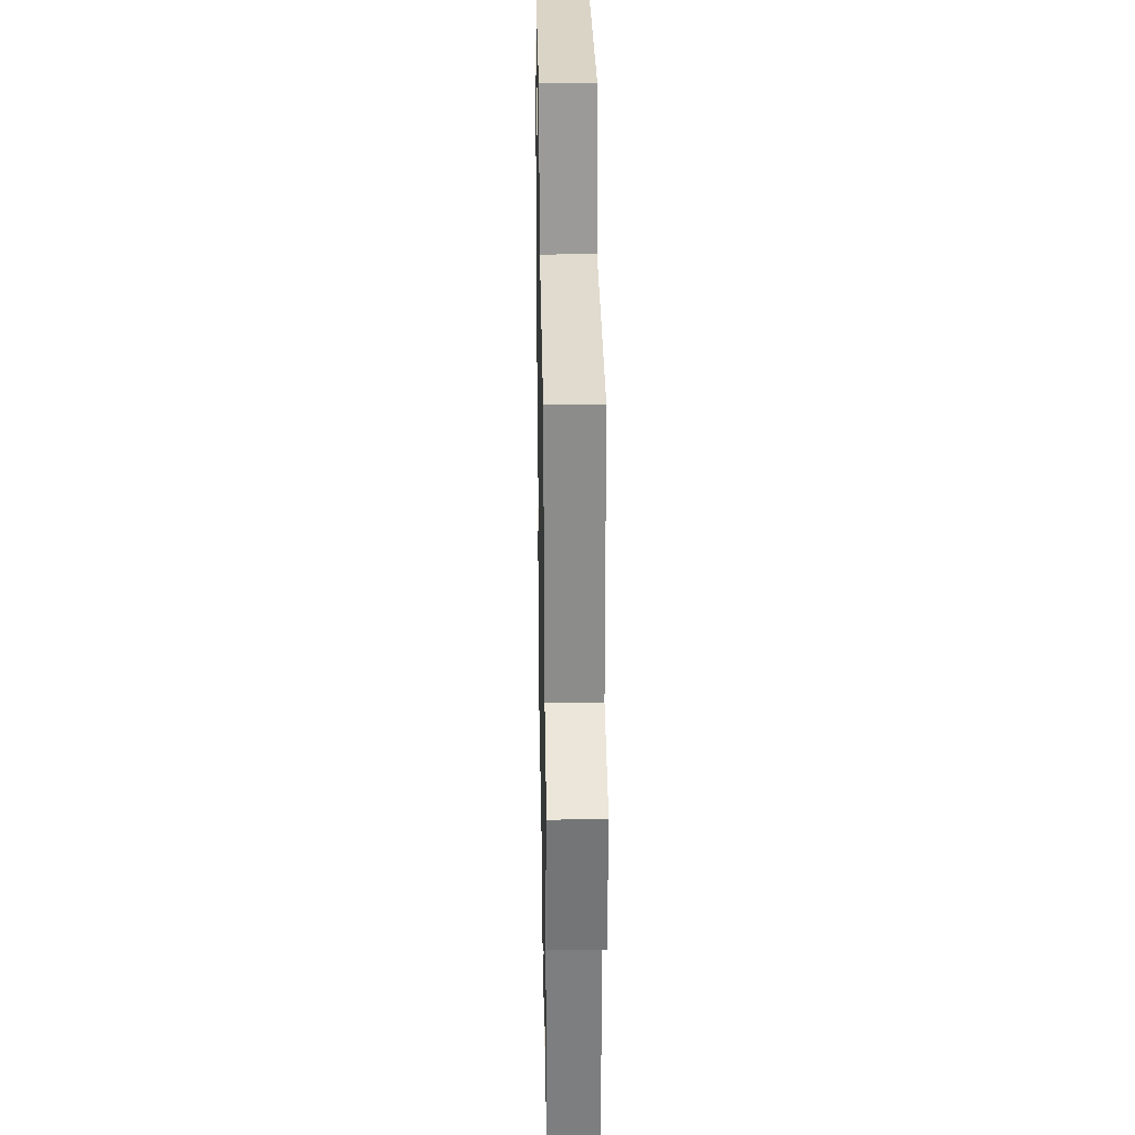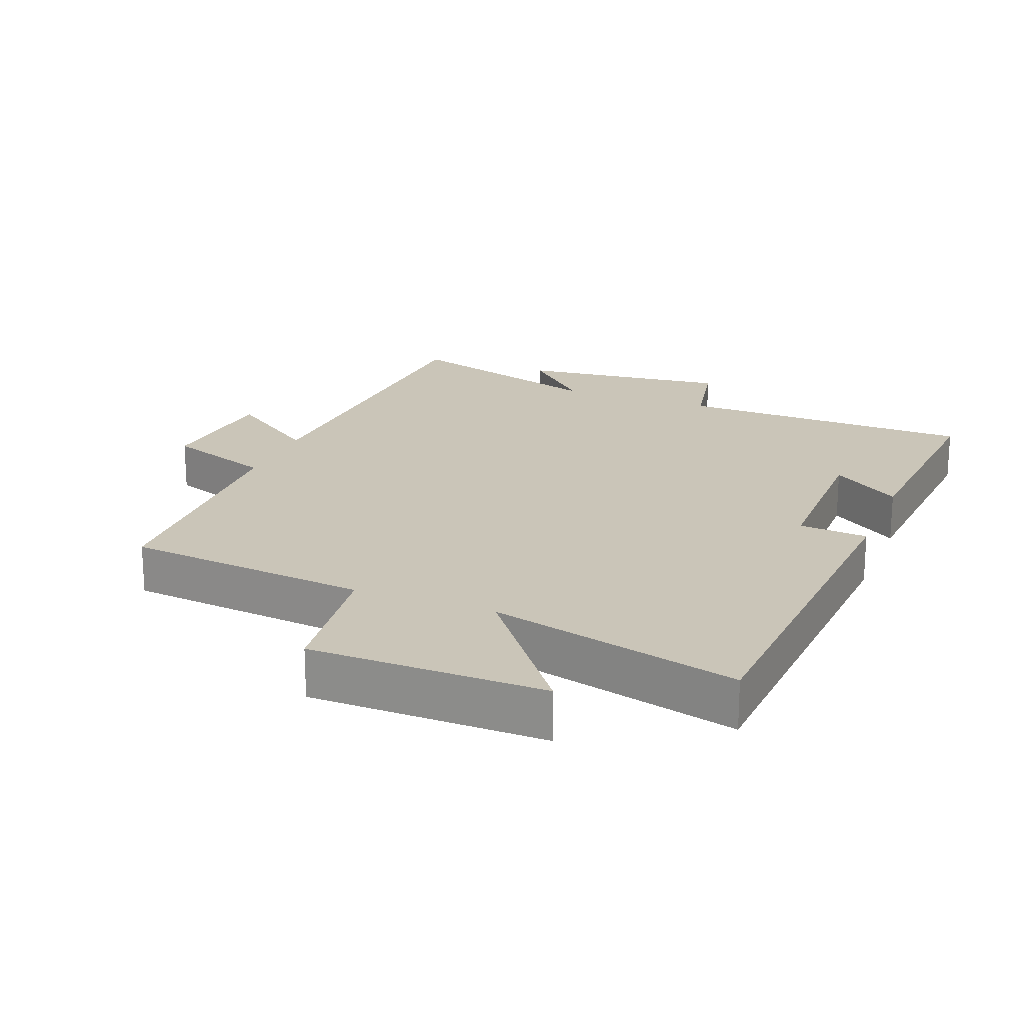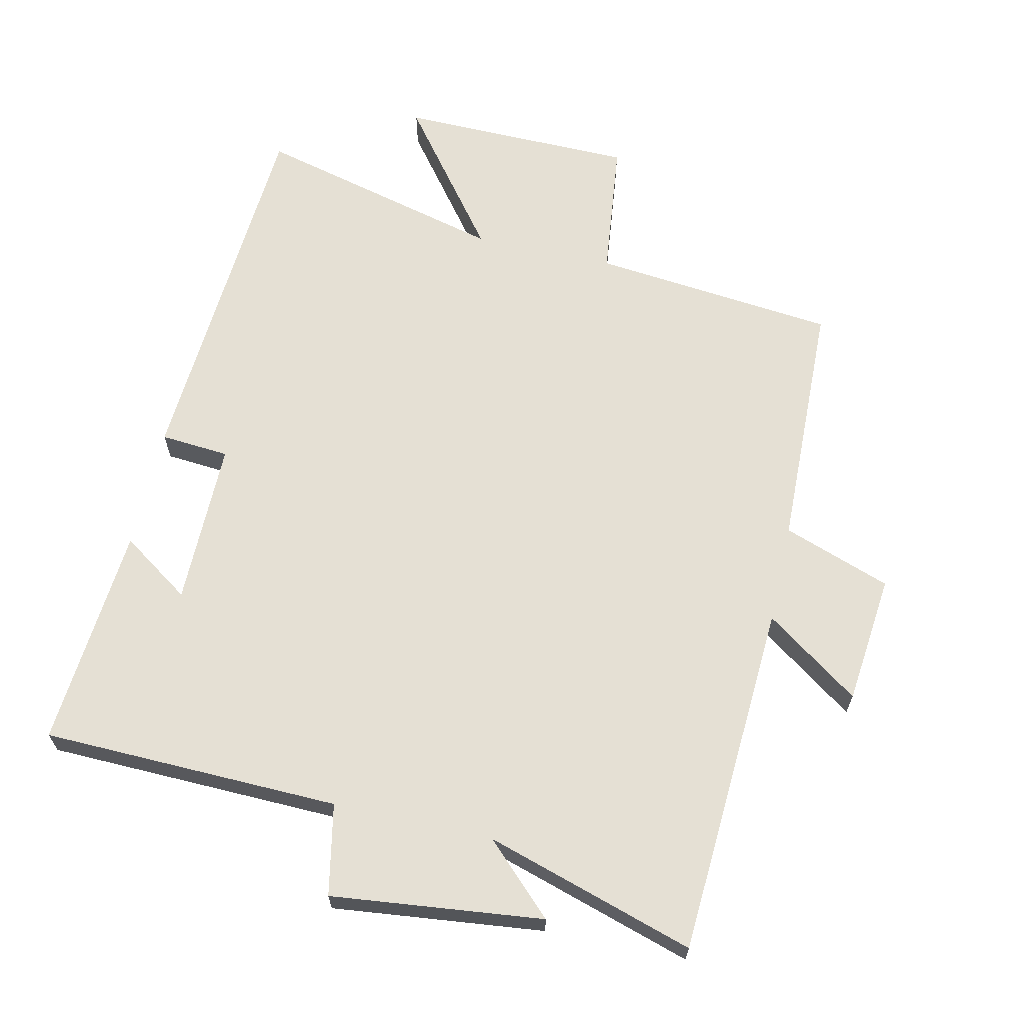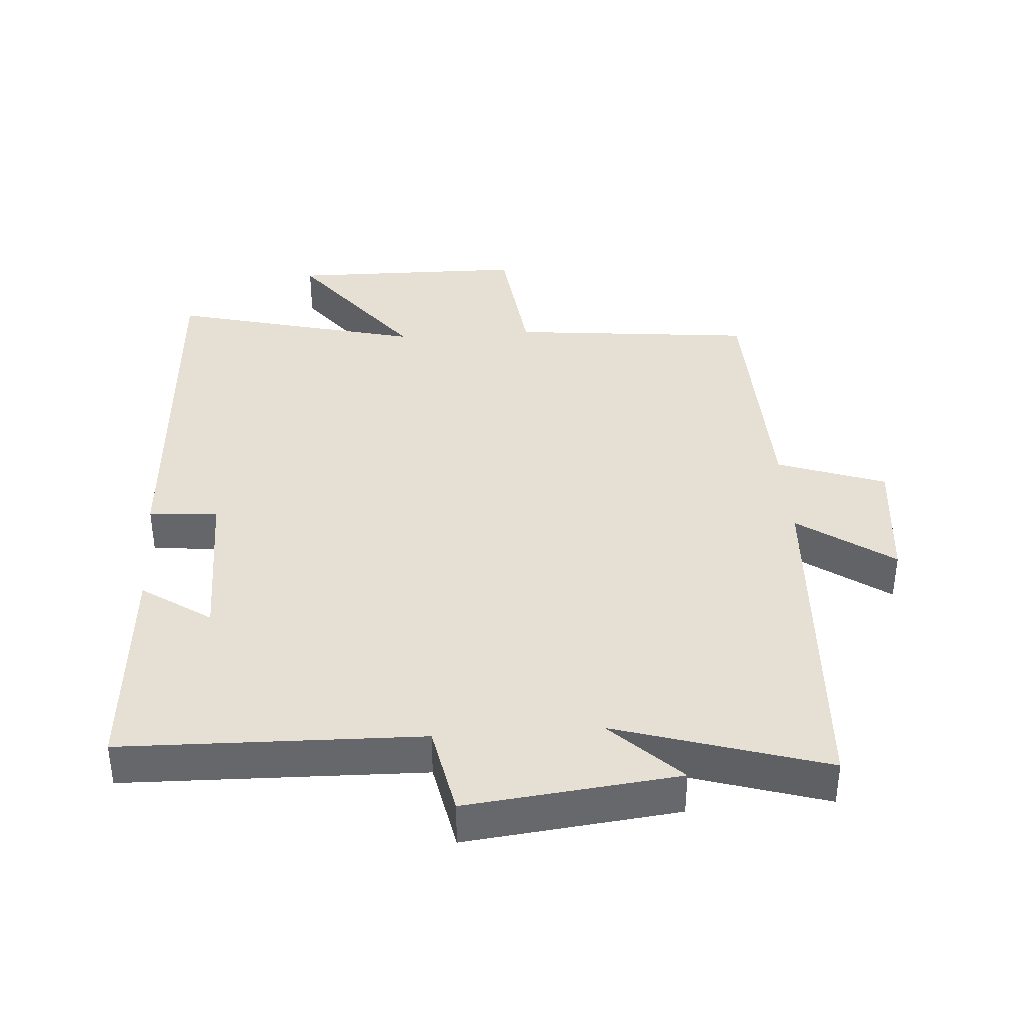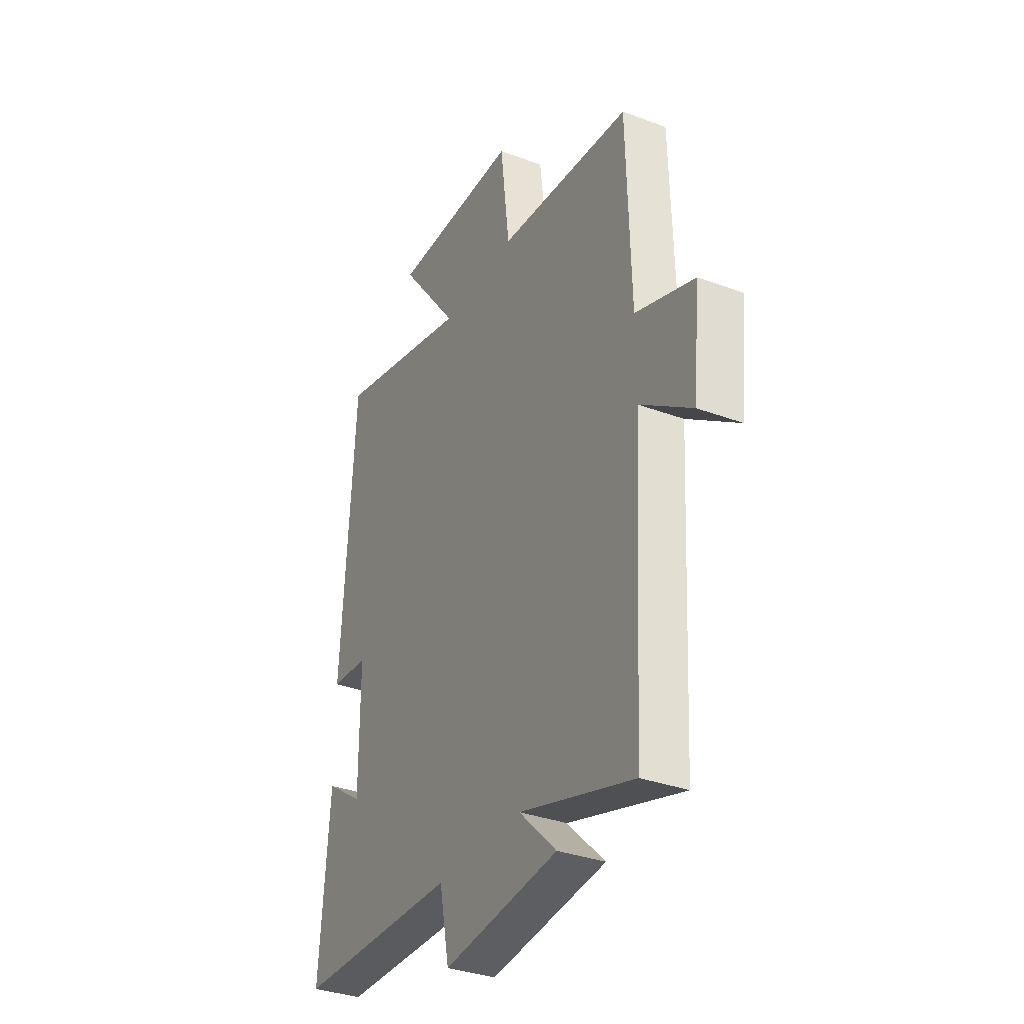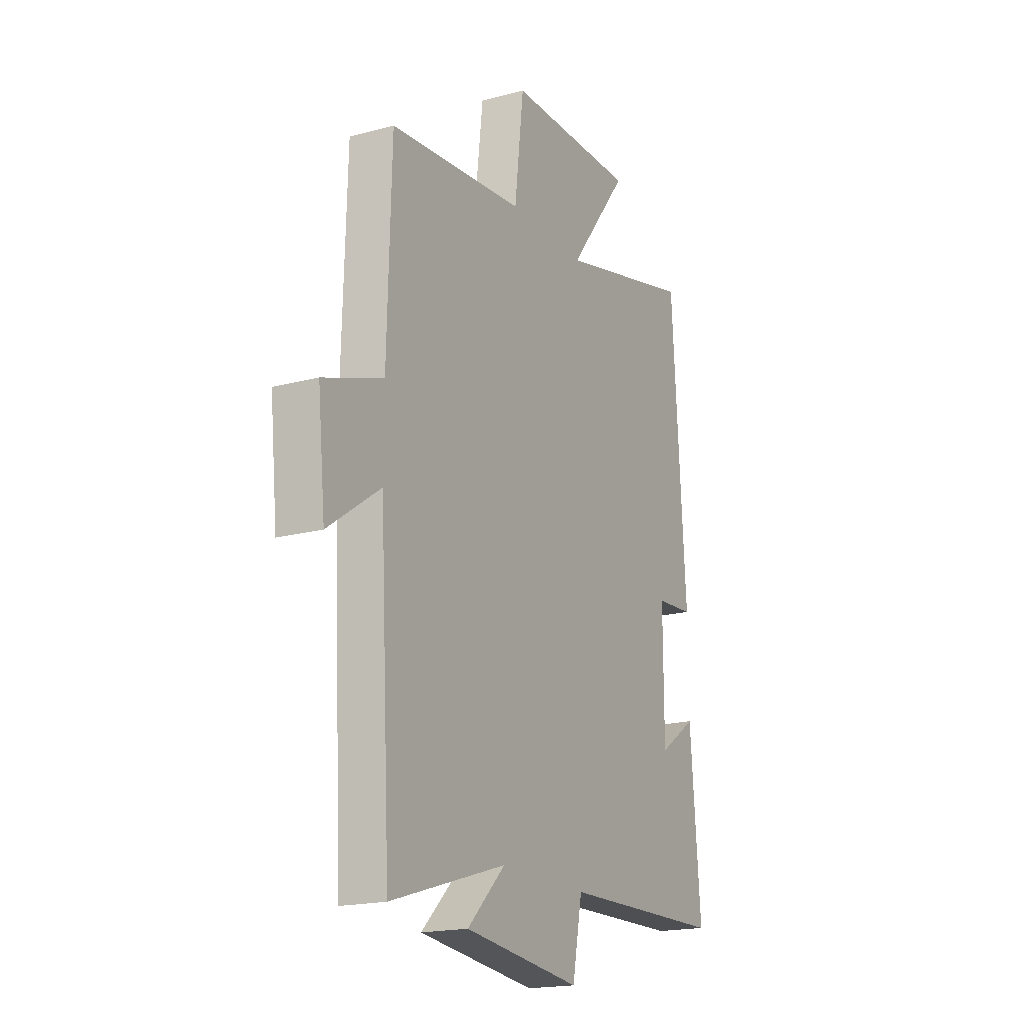
<metadata>
{"format":"obj","ext":"obj","renderer":"f3d","projection":"perspective","resolution":1024,"background":"white","views":[{"elev":27.7,"azim":-91.1,"up":"+Z"},{"elev":20.4,"azim":21.4,"up":"+Y"},{"elev":65.3,"azim":-167.3,"up":"+Y"},{"elev":38.1,"azim":176.0,"up":"+Y"},{"elev":-34.0,"azim":-116.7,"up":"+Z"},{"elev":-18.8,"azim":-62.8,"up":"+Z"}]}
</metadata>
<code>
v 0.464 0.07 0.594
v 0.5 0.07 0.029
v 0.397 0.07 0.021
v 0.397 0.07 -0.227
v 0.5 0.07 -0.157
v 0.527 0.07 -0.49
v 0.082 0.07 -0.5
v 0.055 0.07 -0.636
v -0.261 0.07 -0.6
v -0.158 0.07 -0.5
v -0.471 0.07 -0.596
v -0.5 0.07 -0.065
v -0.641 0.07 -0.164
v -0.661 0.07 0.03
v -0.5 0.07 0.087
v -0.489 0.07 0.463
v -0.124 0.07 0.5
v -0.099 0.07 0.708
v 0.253 0.07 0.712
v 0.09 0.07 0.5
v 0.464 0 0.594
v 0.5 0 0.029
v 0.397 0 0.021
v 0.397 0 -0.227
v 0.5 0 -0.157
v 0.527 0 -0.49
v 0.082 0 -0.5
v 0.055 0 -0.636
v -0.261 0 -0.6
v -0.158 0 -0.5
v -0.471 0 -0.596
v -0.5 0 -0.065
v -0.641 0 -0.164
v -0.661 0 0.03
v -0.5 0 0.087
v -0.489 0 0.463
v -0.124 0 0.5
v -0.099 0 0.708
v 0.253 0 0.712
v 0.09 0 0.5
f 17 18 19 20
f 15 16 17 20
f 15 20 1 2
f 12 13 14 15
f 10 11 12 15
f 7 8 9 10
f 4 5 6 7
f 3 4 7 10
f 15 2 3
f 3 10 15
f 40 39 38 37
f 40 37 36 35
f 22 21 40 35
f 35 34 33 32
f 35 32 31 30
f 30 29 28 27
f 27 26 25 24
f 30 27 24 23
f 23 22 35
f 35 30 23
f 1 21 22 2
f 2 22 23 3
f 3 23 24 4
f 4 24 25 5
f 5 25 26 6
f 6 26 27 7
f 7 27 28 8
f 8 28 29 9
f 9 29 30 10
f 10 30 31 11
f 11 31 32 12
f 12 32 33 13
f 13 33 34 14
f 14 34 35 15
f 15 35 36 16
f 16 36 37 17
f 17 37 38 18
f 18 38 39 19
f 19 39 40 20
f 20 40 21 1

</code>
